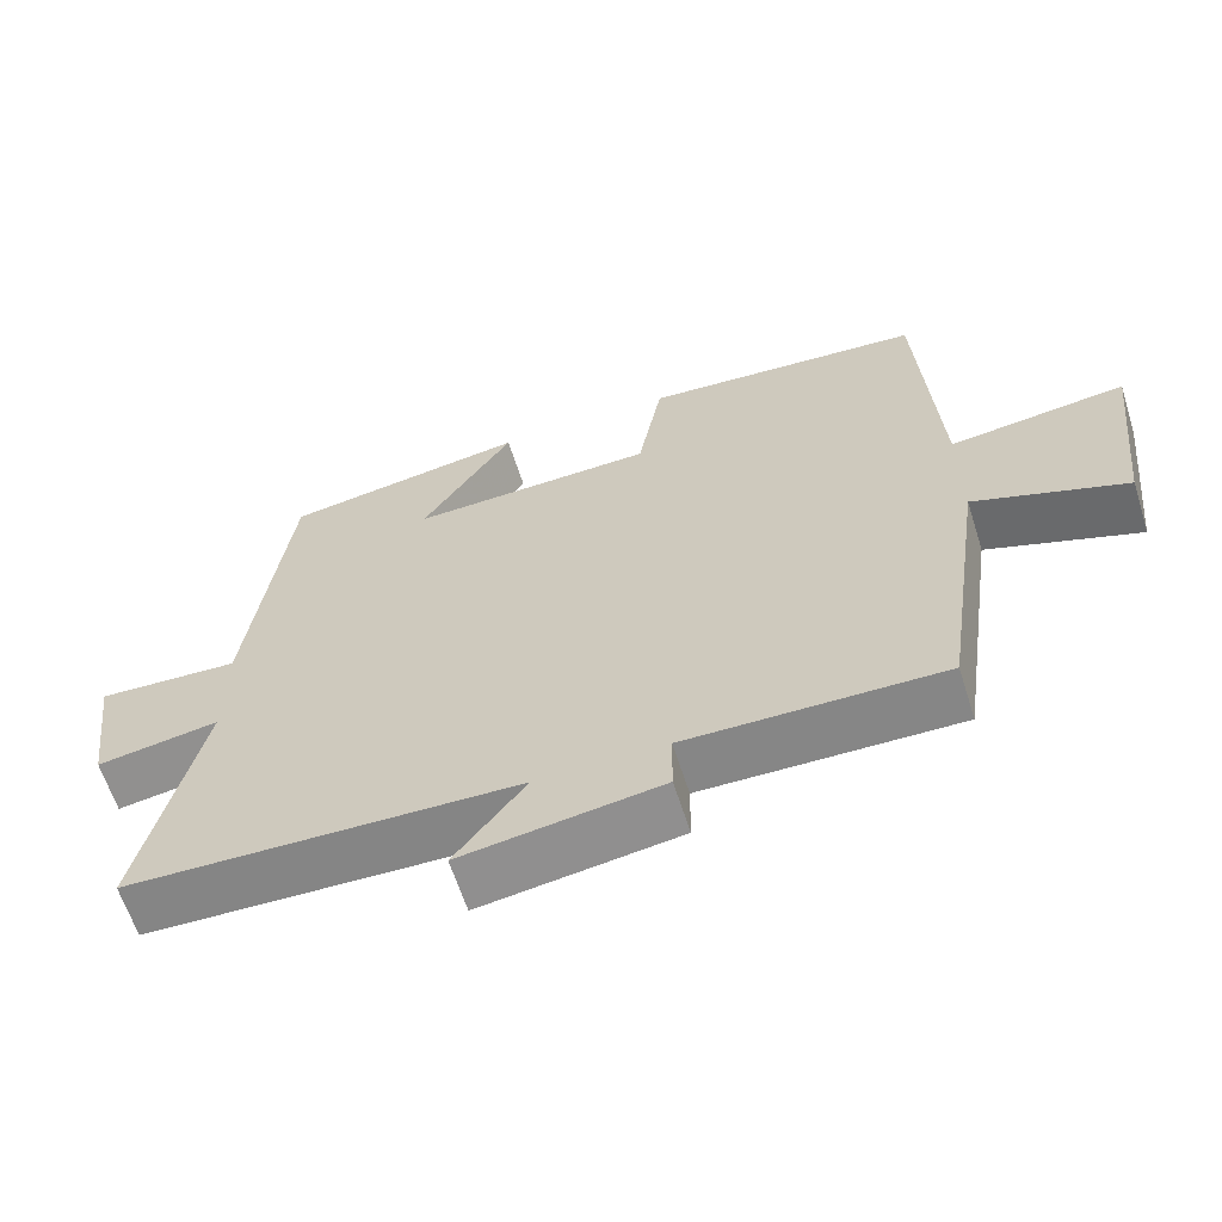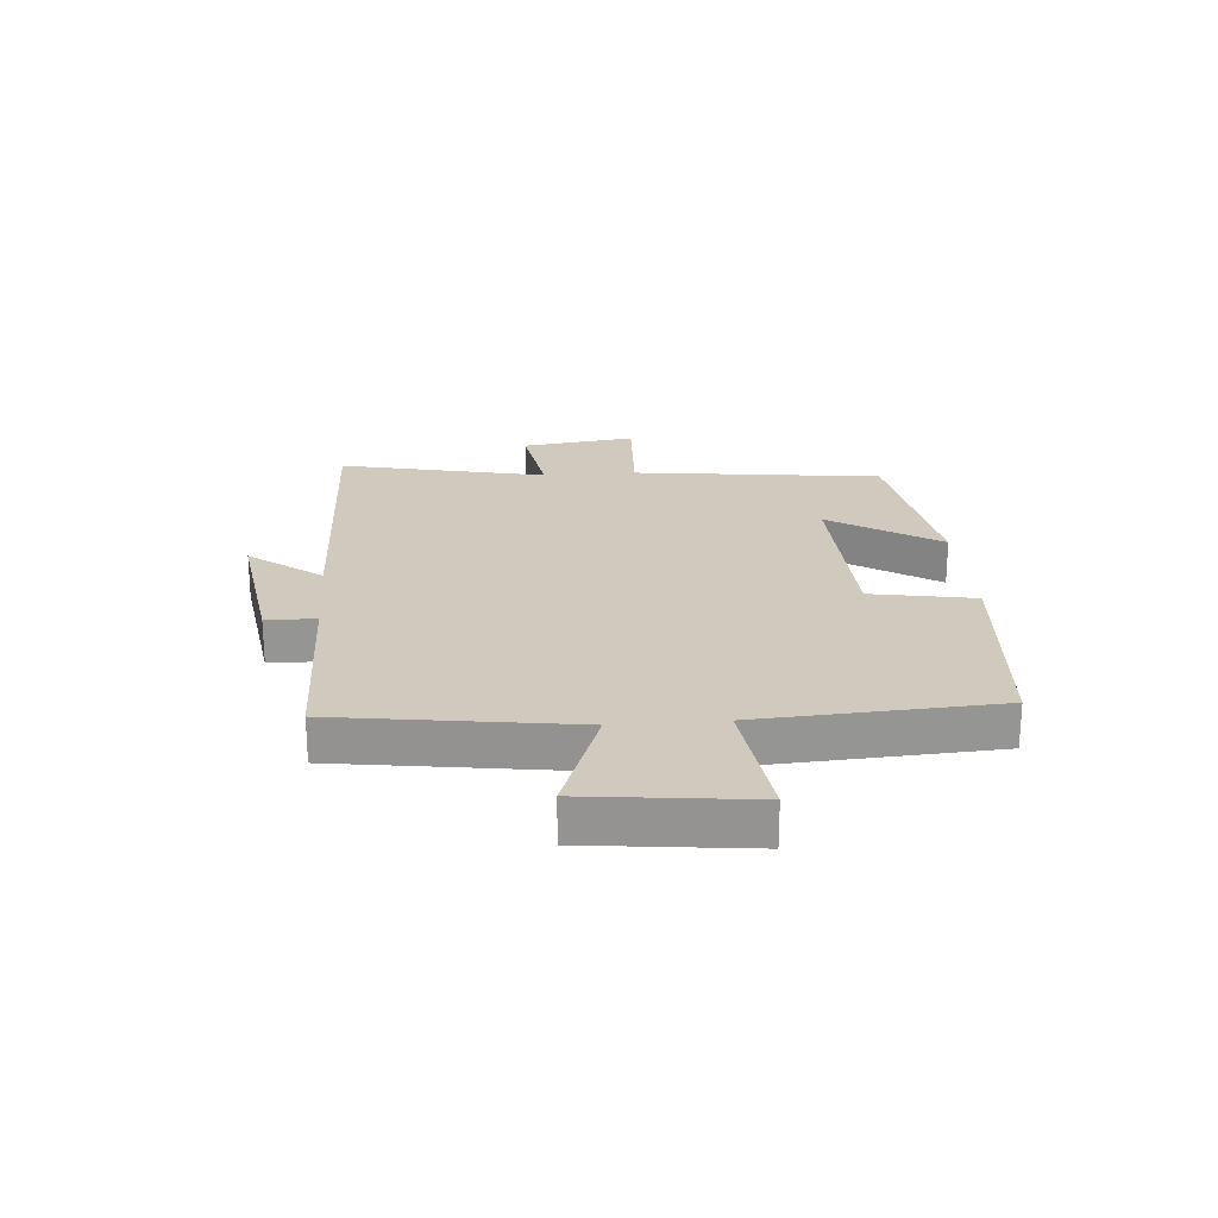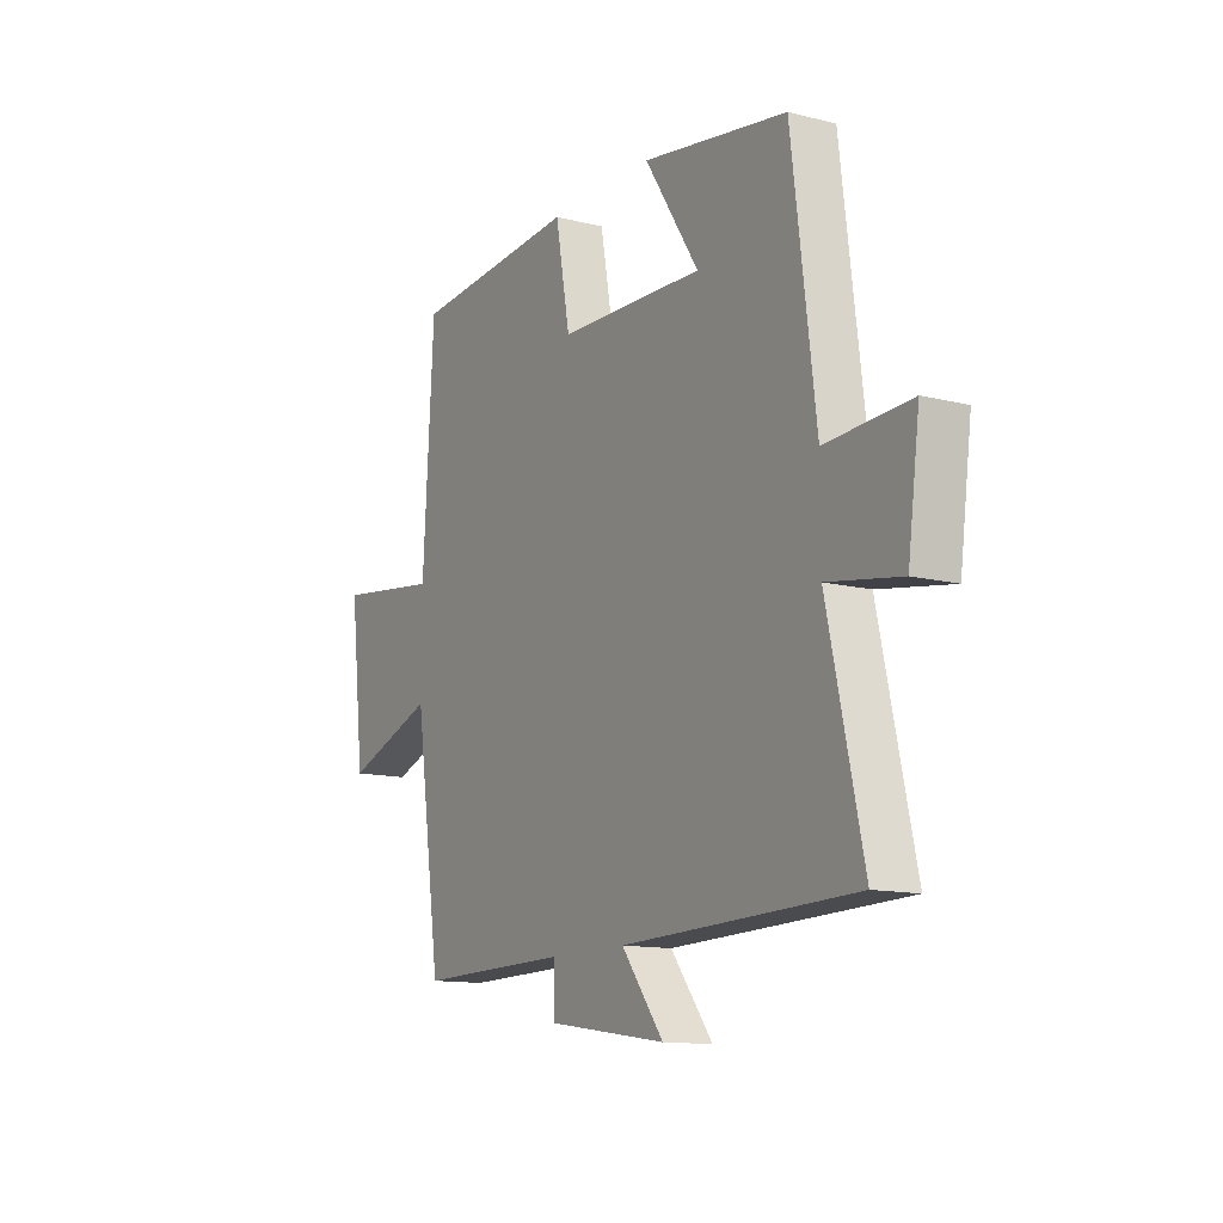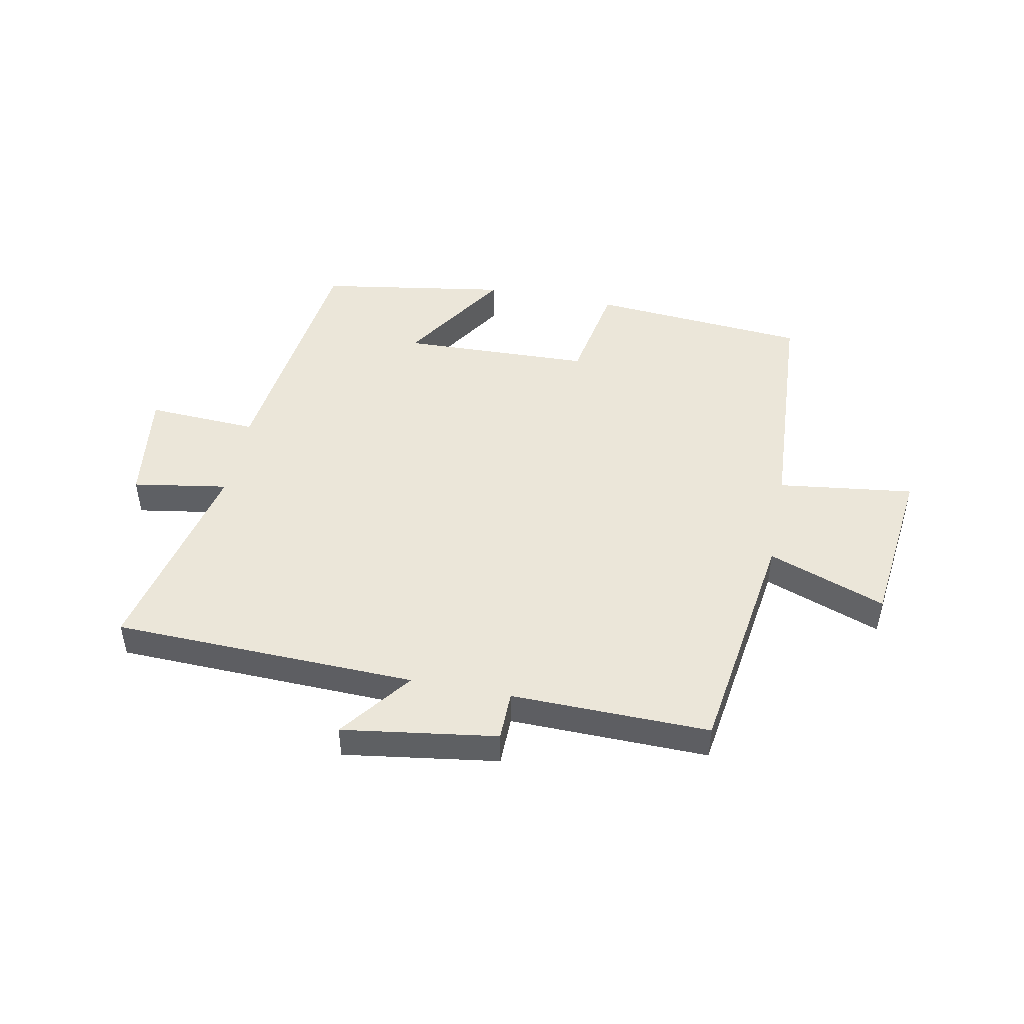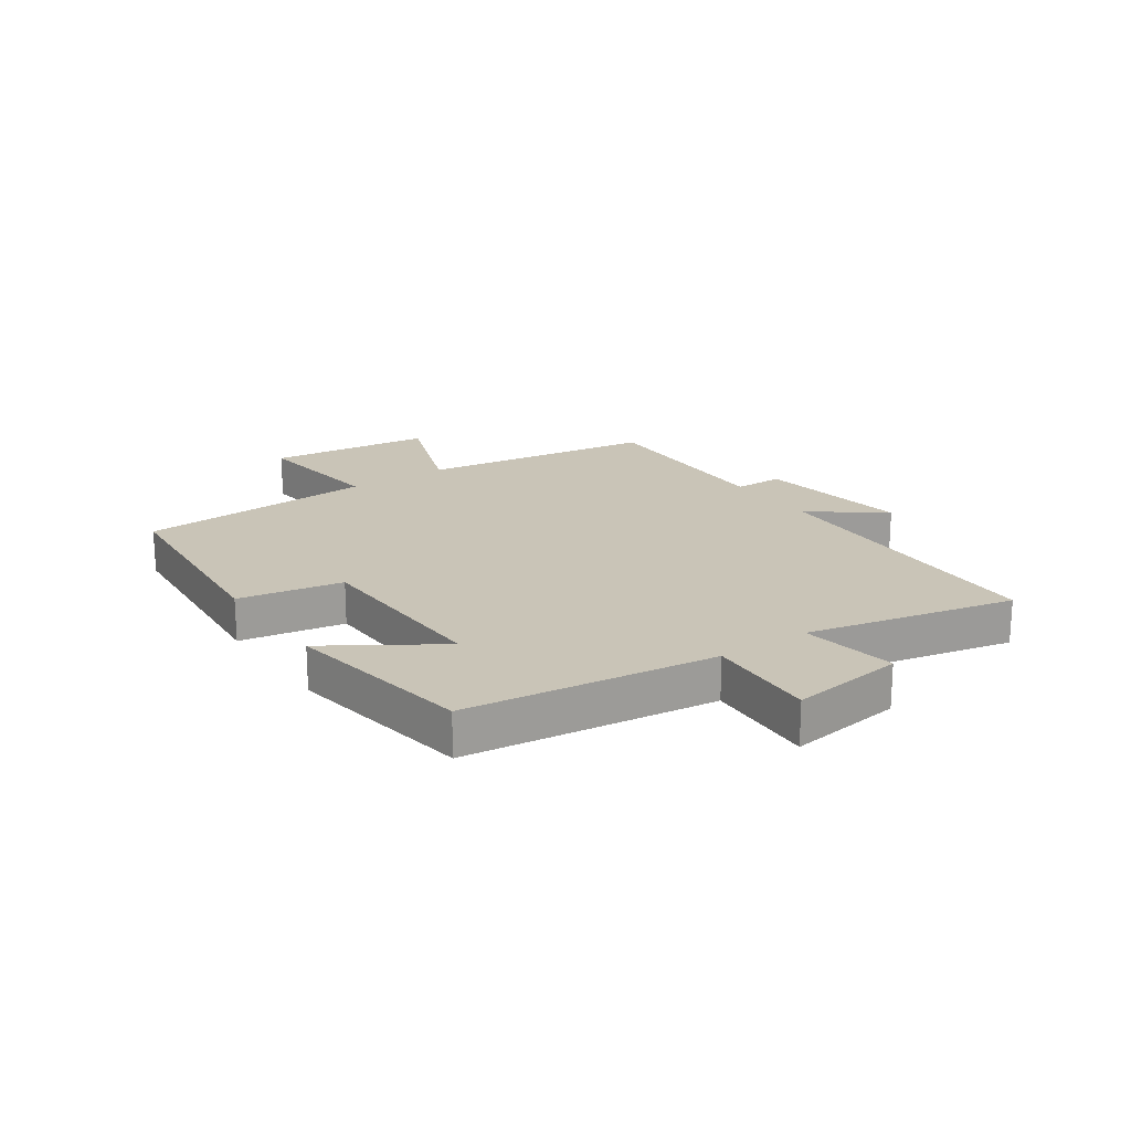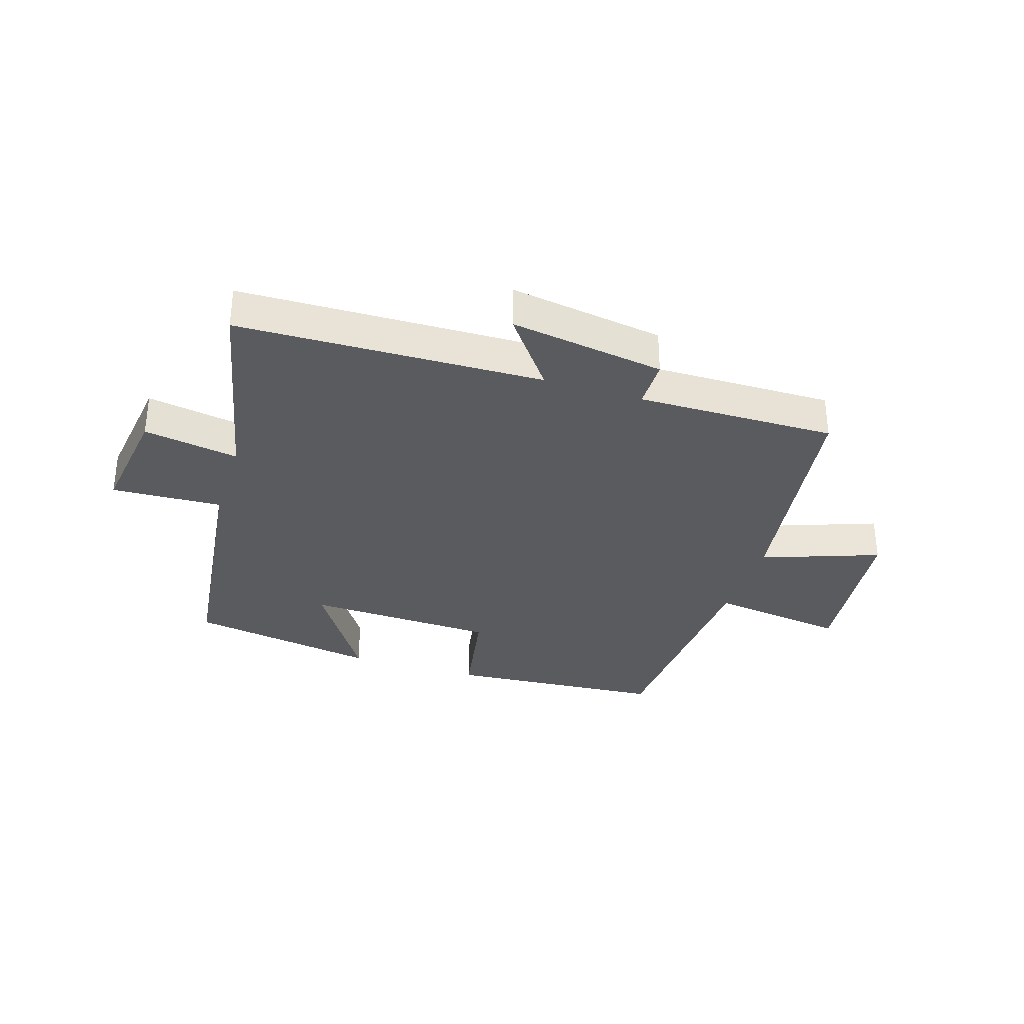
<metadata>
{"format":"obj","ext":"obj","renderer":"f3d","projection":"perspective","resolution":1024,"background":"white","views":[{"elev":-62.5,"azim":-162.4,"up":"+Z"},{"elev":23.0,"azim":-94.6,"up":"+Y"},{"elev":-12.6,"azim":59.5,"up":"+Z"},{"elev":47.4,"azim":-168.9,"up":"+Y"},{"elev":19.9,"azim":55.4,"up":"+Y"},{"elev":-33.3,"azim":162.2,"up":"+Y"}]}
</metadata>
<code>
v 0.578 0.07 -0.484
v 0.064 0.07 -0.5
v 0.157 0.07 -0.622
v -0.105 0.07 -0.584
v -0.106 0.07 -0.5
v -0.442 0.07 -0.506
v -0.5 0.07 -0.108
v -0.699 0.07 -0.181
v -0.731 0.07 0.097
v -0.5 0.07 0.068
v -0.476 0.07 0.47
v -0.108 0.07 0.5
v -0.076 0.07 0.324
v 0.246 0.07 0.314
v 0.126 0.07 0.5
v 0.447 0.07 0.449
v 0.5 0.07 0.026
v 0.687 0.07 0.036
v 0.661 0.07 -0.158
v 0.5 0.07 -0.132
v 0.578 0 -0.484
v 0.064 0 -0.5
v 0.157 0 -0.622
v -0.105 0 -0.584
v -0.106 0 -0.5
v -0.442 0 -0.506
v -0.5 0 -0.108
v -0.699 0 -0.181
v -0.731 0 0.097
v -0.5 0 0.068
v -0.476 0 0.47
v -0.108 0 0.5
v -0.076 0 0.324
v 0.246 0 0.314
v 0.126 0 0.5
v 0.447 0 0.449
v 0.5 0 0.026
v 0.687 0 0.036
v 0.661 0 -0.158
v 0.5 0 -0.132
f 17 18 19 20
f 16 17 20
f 14 15 16
f 14 16 20
f 20 1 2
f 14 20 2
f 13 14 2
f 12 13 2
f 11 12 2
f 10 11 2
f 7 8 9 10
f 5 6 7 10
f 2 3 4 5
f 2 5 10
f 40 39 38 37
f 40 37 36
f 36 35 34
f 40 36 34
f 22 21 40
f 22 40 34
f 22 34 33
f 22 33 32
f 22 32 31
f 22 31 30
f 30 29 28 27
f 30 27 26 25
f 25 24 23 22
f 30 25 22
f 1 21 22 2
f 2 22 23 3
f 3 23 24 4
f 4 24 25 5
f 5 25 26 6
f 6 26 27 7
f 7 27 28 8
f 8 28 29 9
f 9 29 30 10
f 10 30 31 11
f 11 31 32 12
f 12 32 33 13
f 13 33 34 14
f 14 34 35 15
f 15 35 36 16
f 16 36 37 17
f 17 37 38 18
f 18 38 39 19
f 19 39 40 20
f 20 40 21 1

</code>
